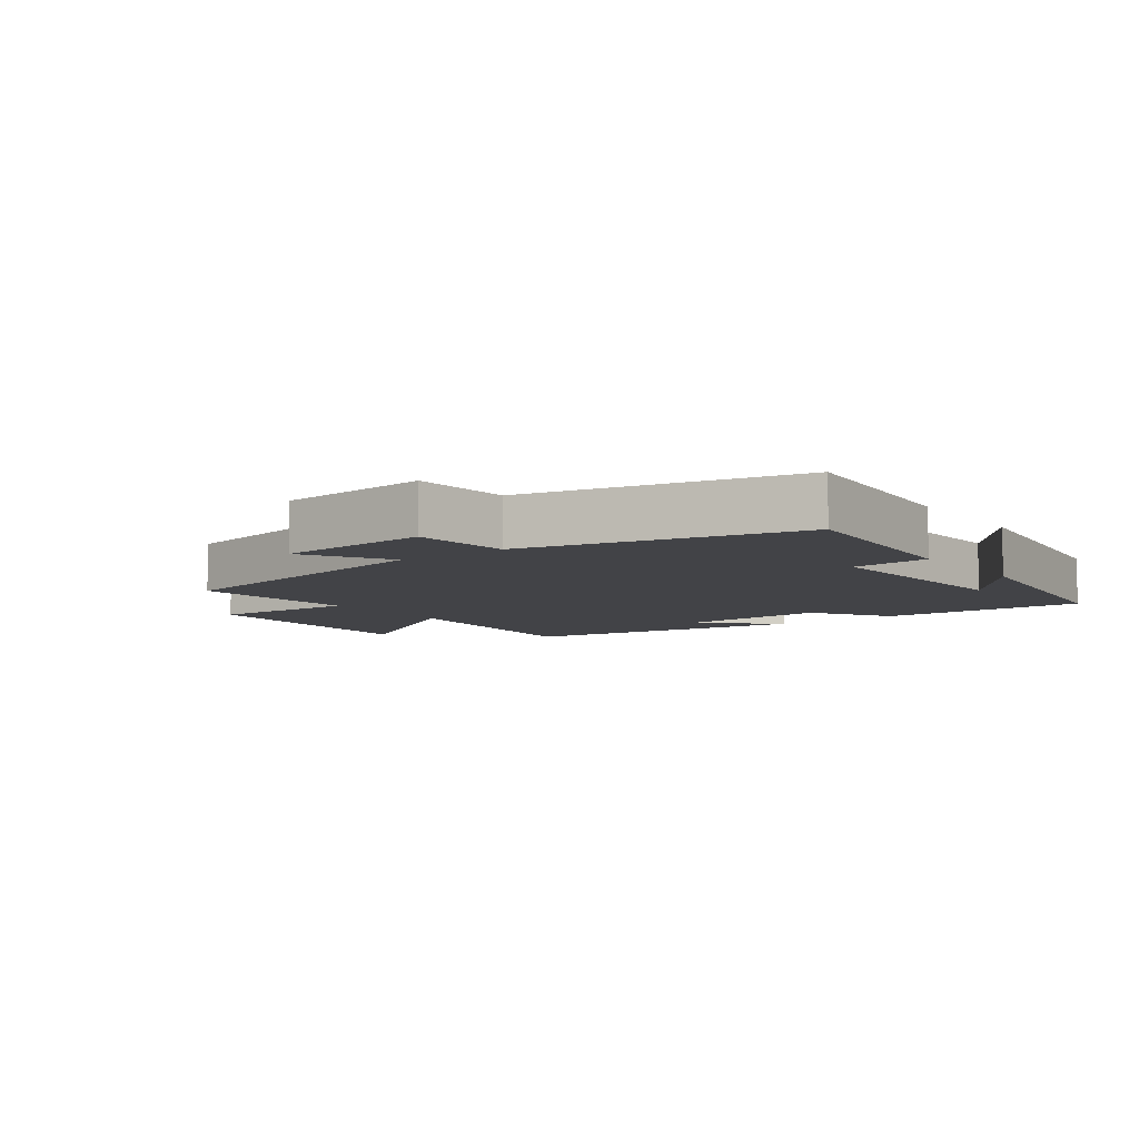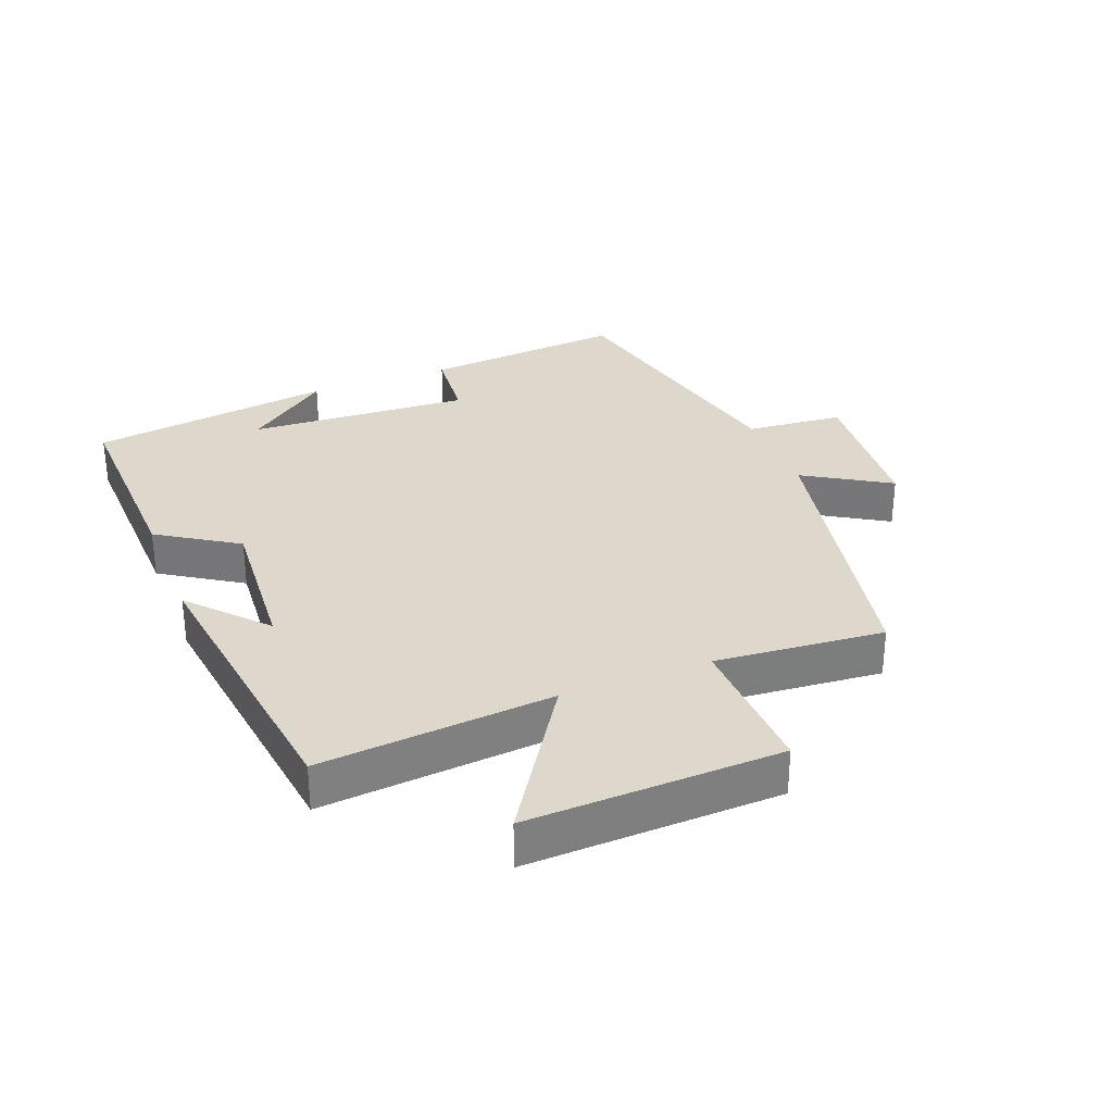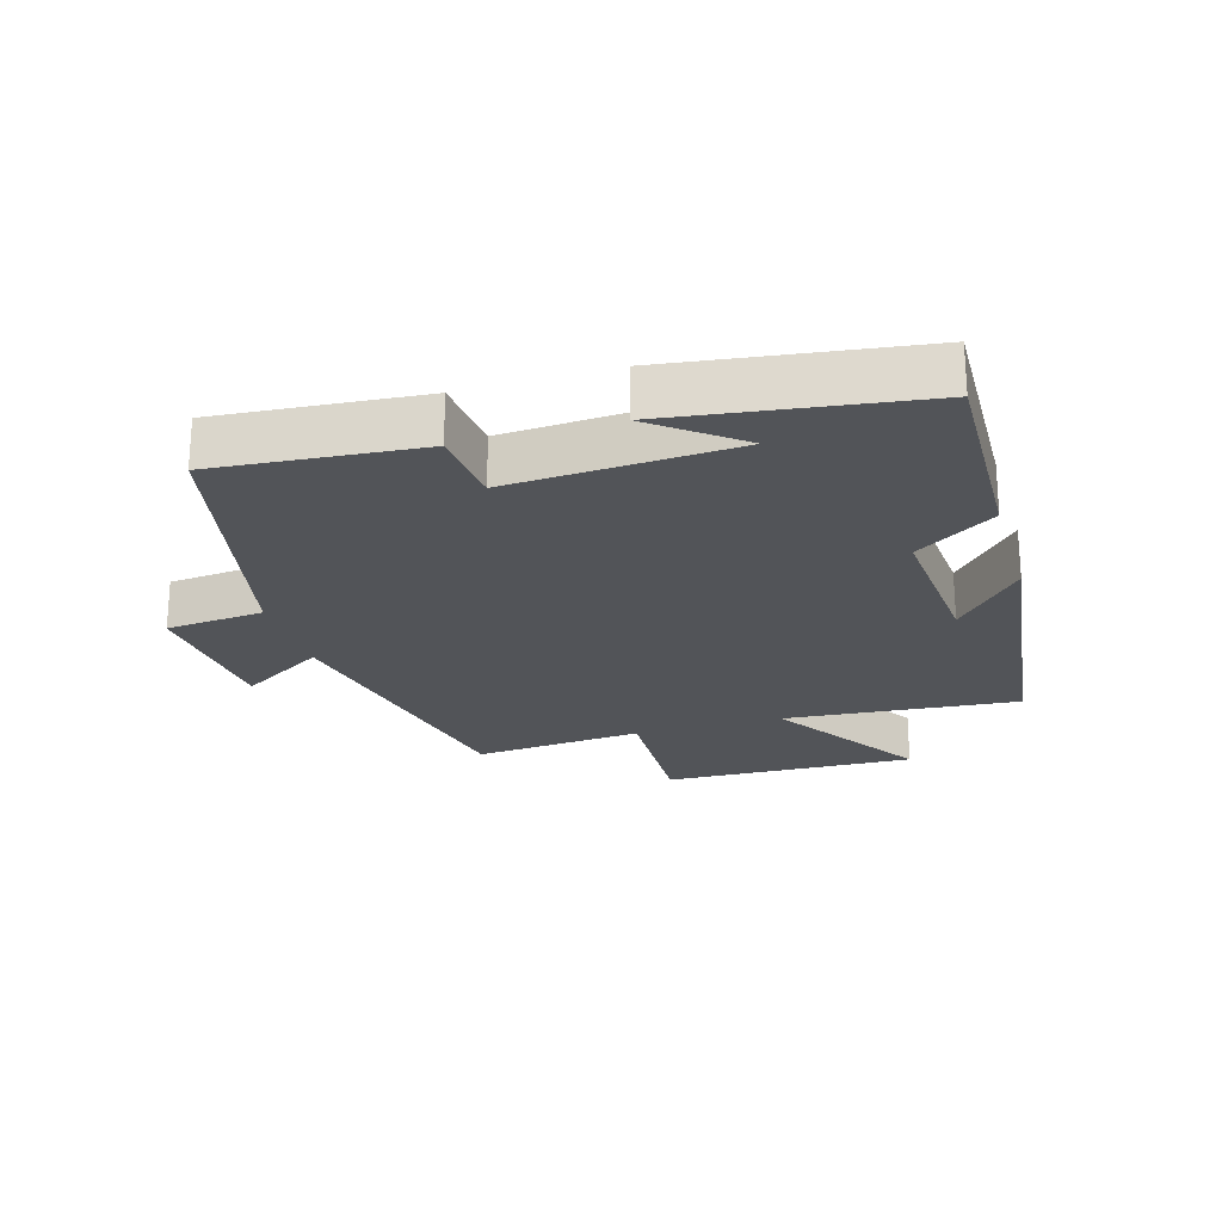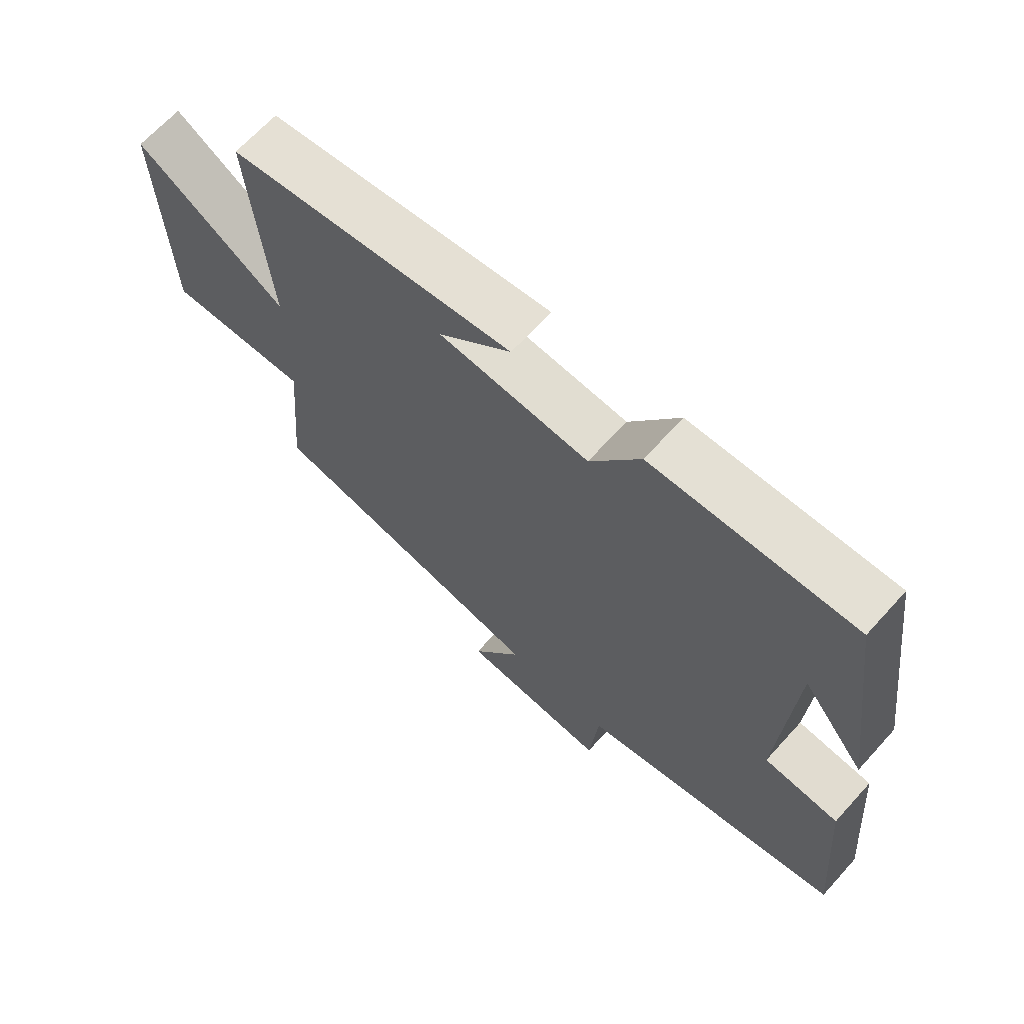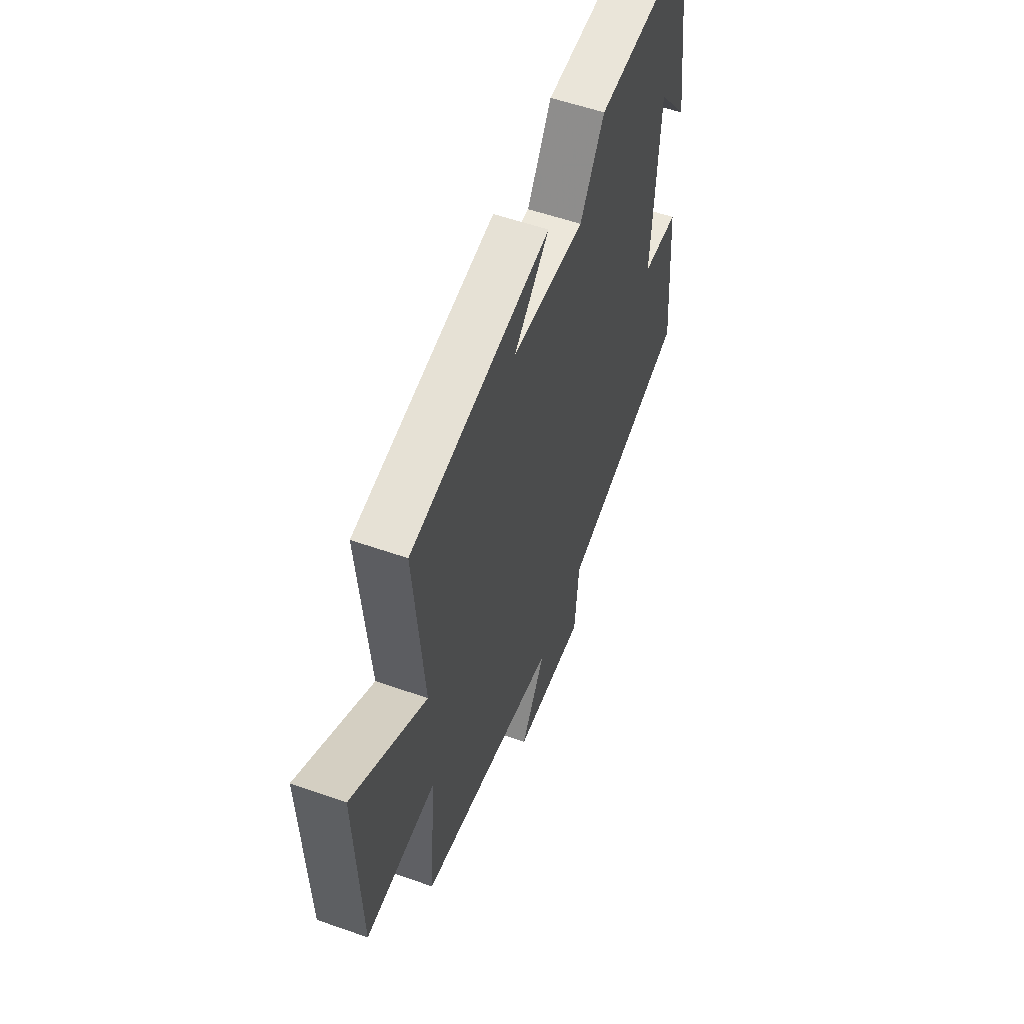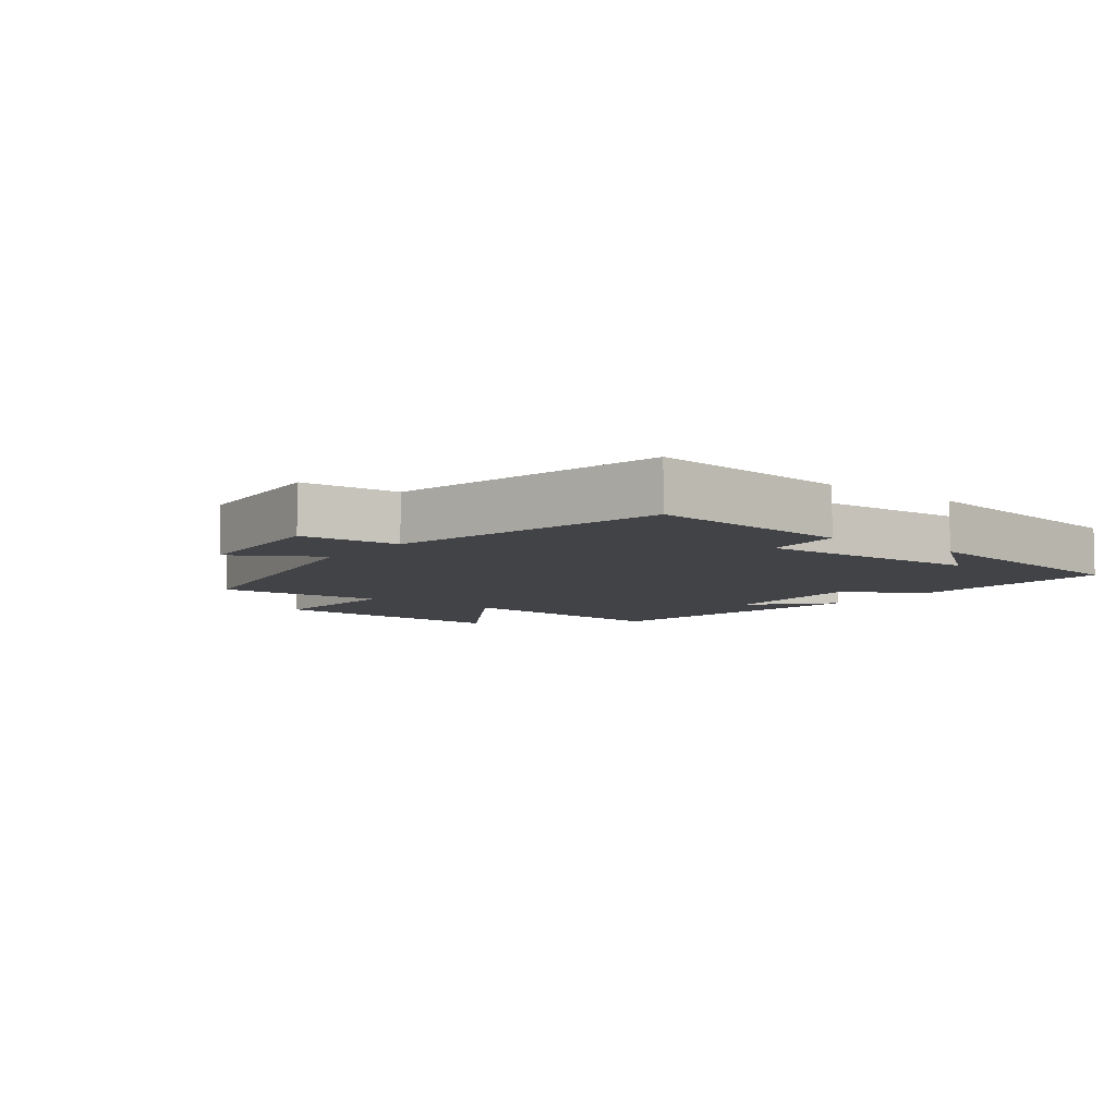
<metadata>
{"format":"obj","ext":"obj","renderer":"f3d","projection":"perspective","resolution":1024,"background":"white","views":[{"elev":-7.4,"azim":-143.7,"up":"+Y"},{"elev":31.1,"azim":68.6,"up":"+Y"},{"elev":-23.0,"azim":-73.4,"up":"+Y"},{"elev":66.6,"azim":-137.8,"up":"+Z"},{"elev":55.7,"azim":110.3,"up":"+Z"},{"elev":-7.1,"azim":-128.1,"up":"+Y"}]}
</metadata>
<code>
v -0.527 0.07 -0.406
v -0.5 0.07 -0.093
v -0.38 0.07 -0.082
v -0.4 0.07 0.262
v -0.5 0.07 0.133
v -0.447 0.07 0.51
v -0.126 0.07 0.5
v -0.047 0.07 0.378
v 0.191 0.07 0.396
v 0.076 0.07 0.5
v 0.531 0.07 0.441
v 0.5 0.07 0.081
v 0.739 0.07 0.235
v 0.727 0.07 -0.155
v 0.5 0.07 -0.147
v 0.523 0.07 -0.408
v 0.067 0.07 -0.5
v 0.147 0.07 -0.631
v -0.089 0.07 -0.651
v -0.103 0.07 -0.5
v -0.527 0 -0.406
v -0.5 0 -0.093
v -0.38 0 -0.082
v -0.4 0 0.262
v -0.5 0 0.133
v -0.447 0 0.51
v -0.126 0 0.5
v -0.047 0 0.378
v 0.191 0 0.396
v 0.076 0 0.5
v 0.531 0 0.441
v 0.5 0 0.081
v 0.739 0 0.235
v 0.727 0 -0.155
v 0.5 0 -0.147
v 0.523 0 -0.408
v 0.067 0 -0.5
v 0.147 0 -0.631
v -0.089 0 -0.651
v -0.103 0 -0.5
f 17 18 19 20
f 1 2 3
f 20 1 3
f 17 20 3
f 16 17 3
f 15 16 3
f 12 13 14 15
f 12 15 3 4
f 11 12 4
f 9 10 11
f 9 11 4
f 8 9 4
f 7 8 4
f 6 7 4
f 4 5 6
f 40 39 38 37
f 23 22 21
f 23 21 40
f 23 40 37
f 23 37 36
f 23 36 35
f 35 34 33 32
f 24 23 35 32
f 24 32 31
f 31 30 29
f 24 31 29
f 24 29 28
f 24 28 27
f 24 27 26
f 26 25 24
f 1 21 22 2
f 2 22 23 3
f 3 23 24 4
f 4 24 25 5
f 5 25 26 6
f 6 26 27 7
f 7 27 28 8
f 8 28 29 9
f 9 29 30 10
f 10 30 31 11
f 11 31 32 12
f 12 32 33 13
f 13 33 34 14
f 14 34 35 15
f 15 35 36 16
f 16 36 37 17
f 17 37 38 18
f 18 38 39 19
f 19 39 40 20
f 20 40 21 1

</code>
